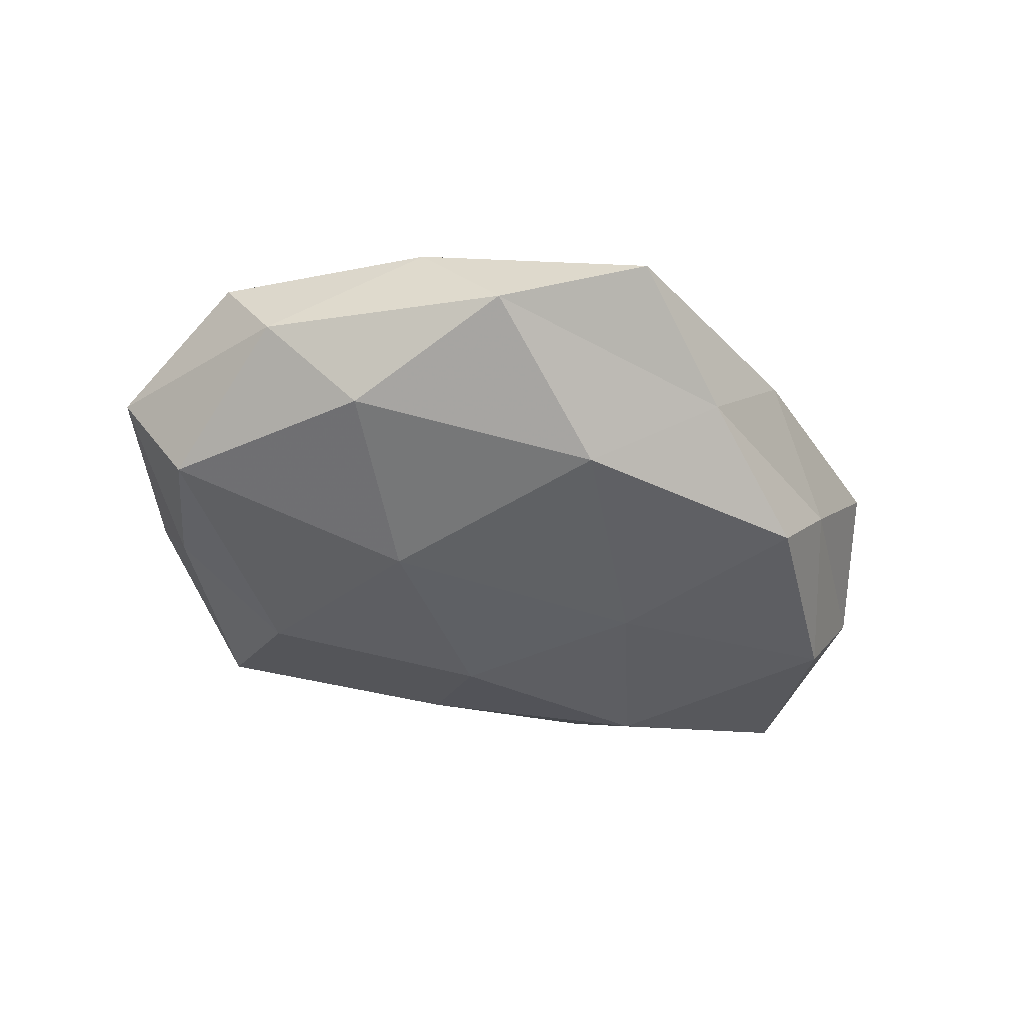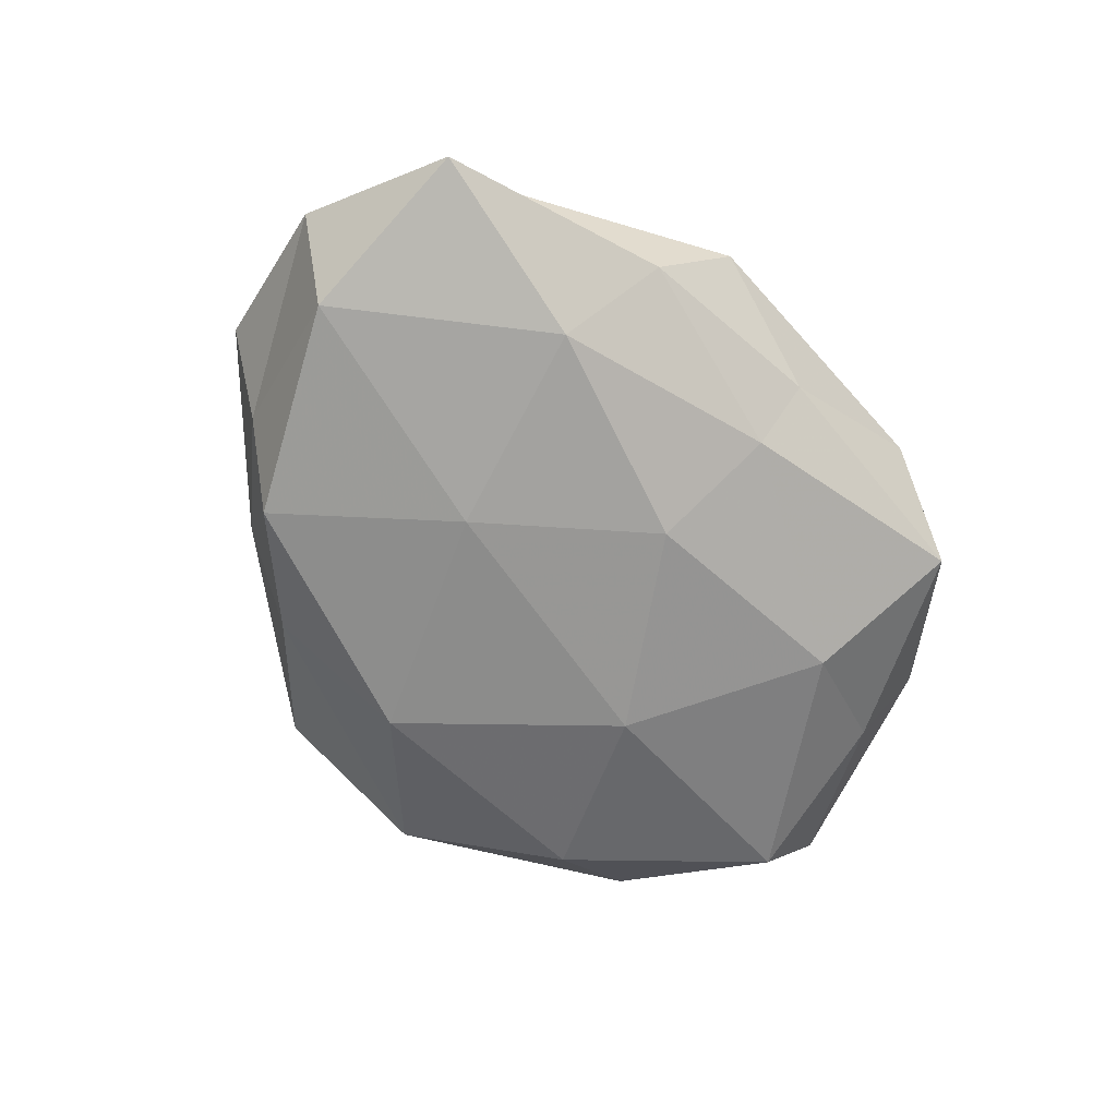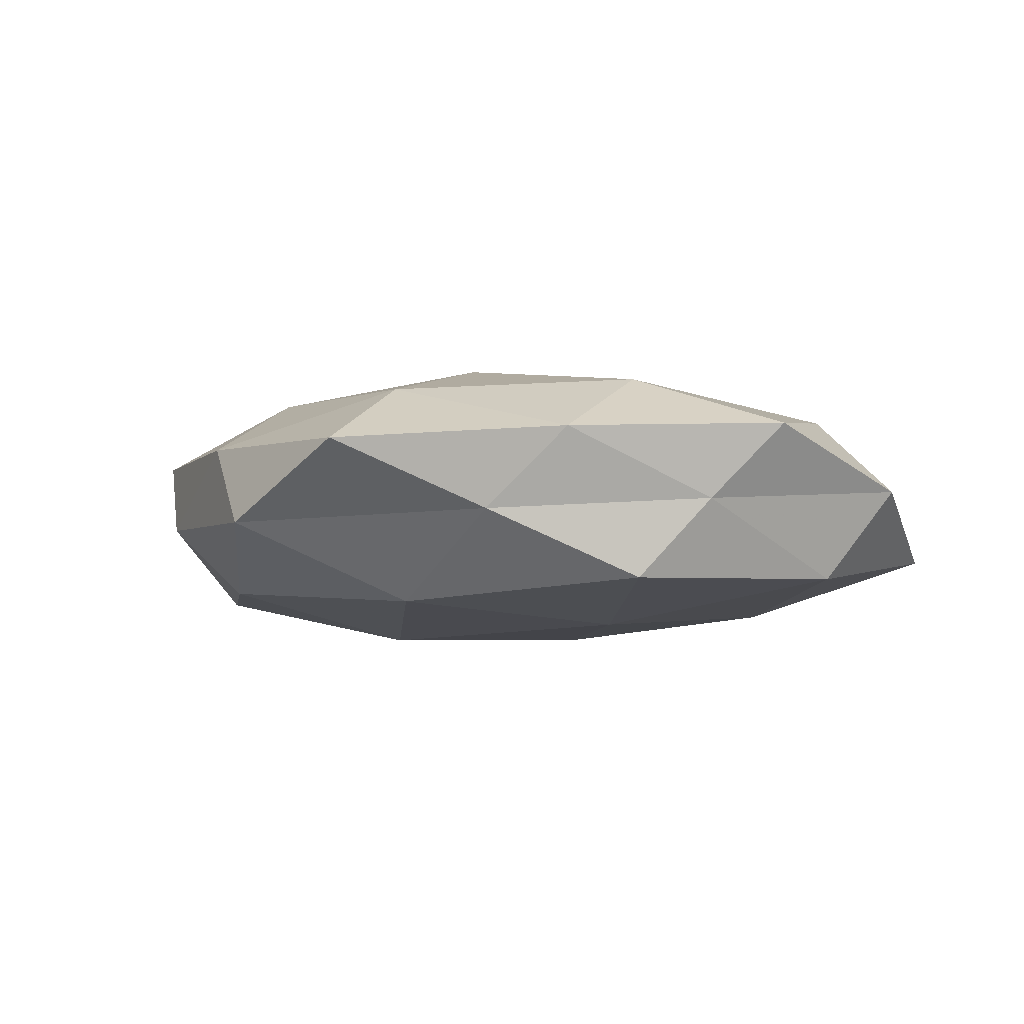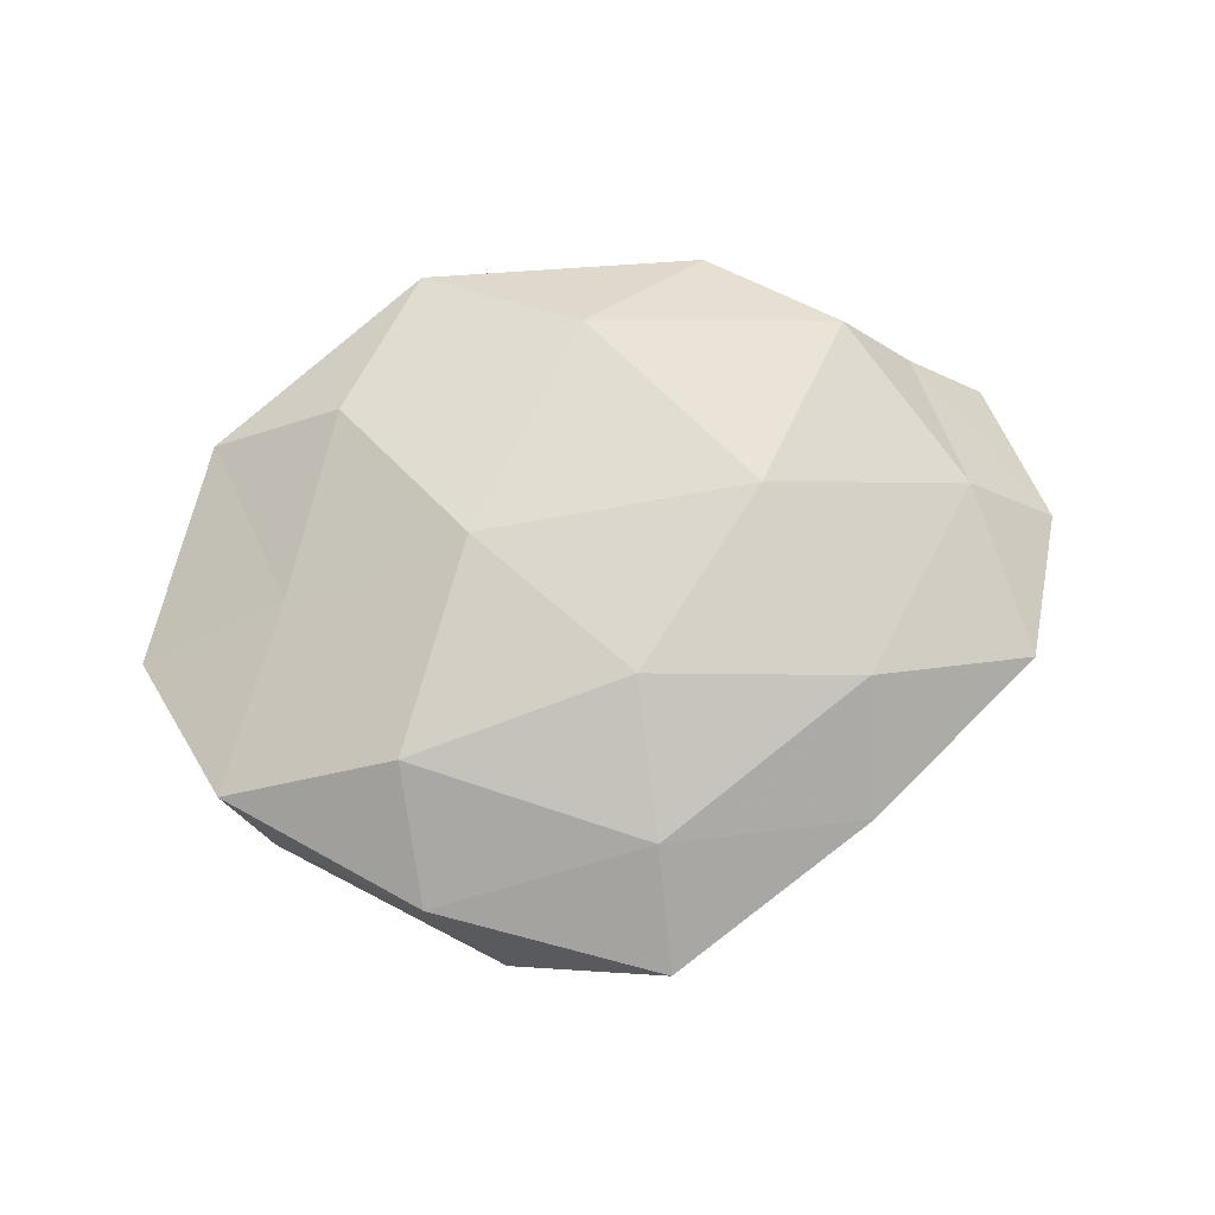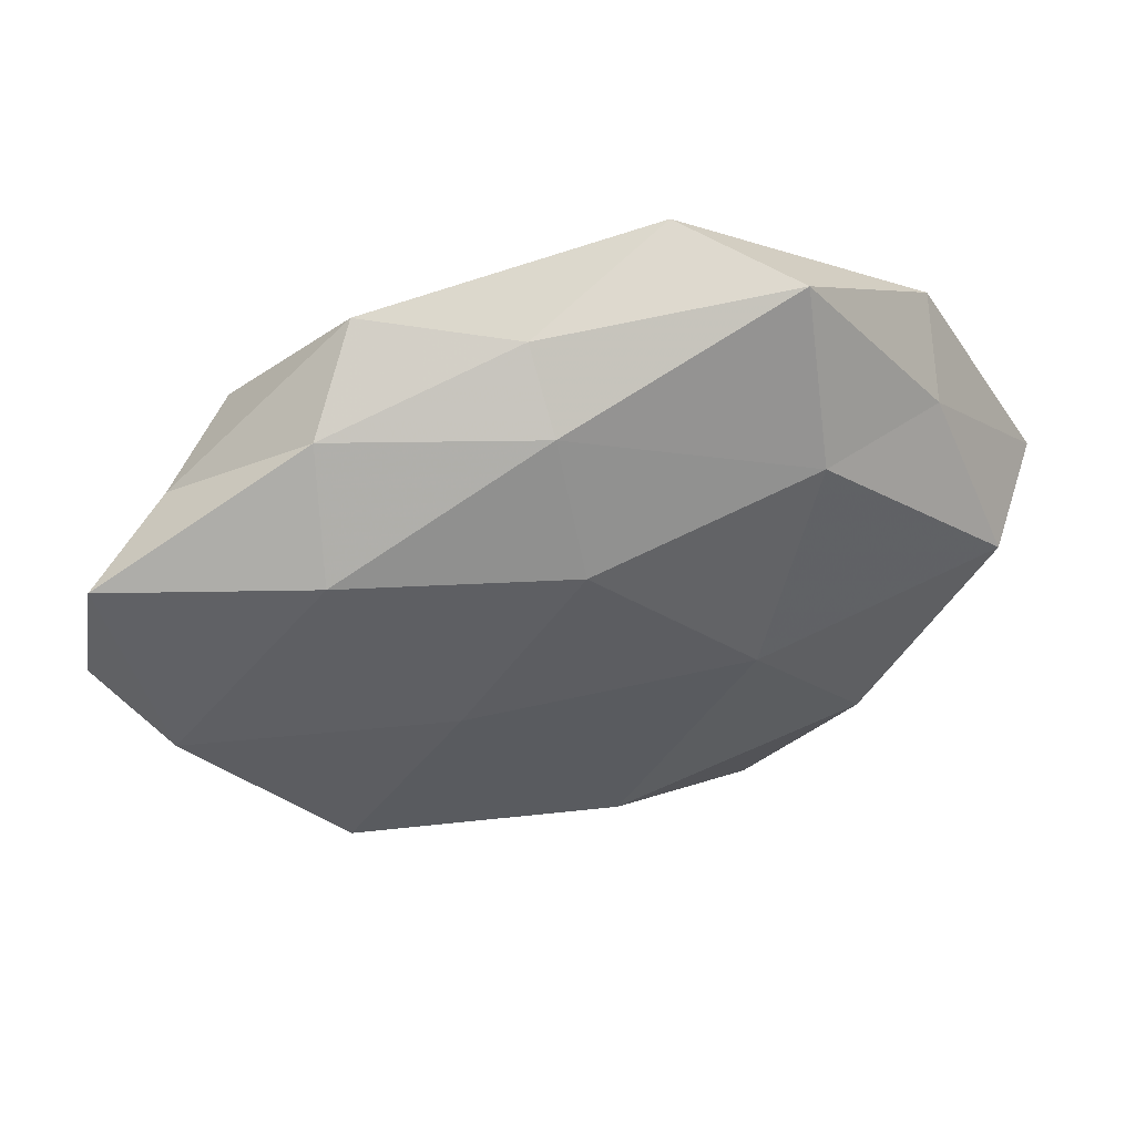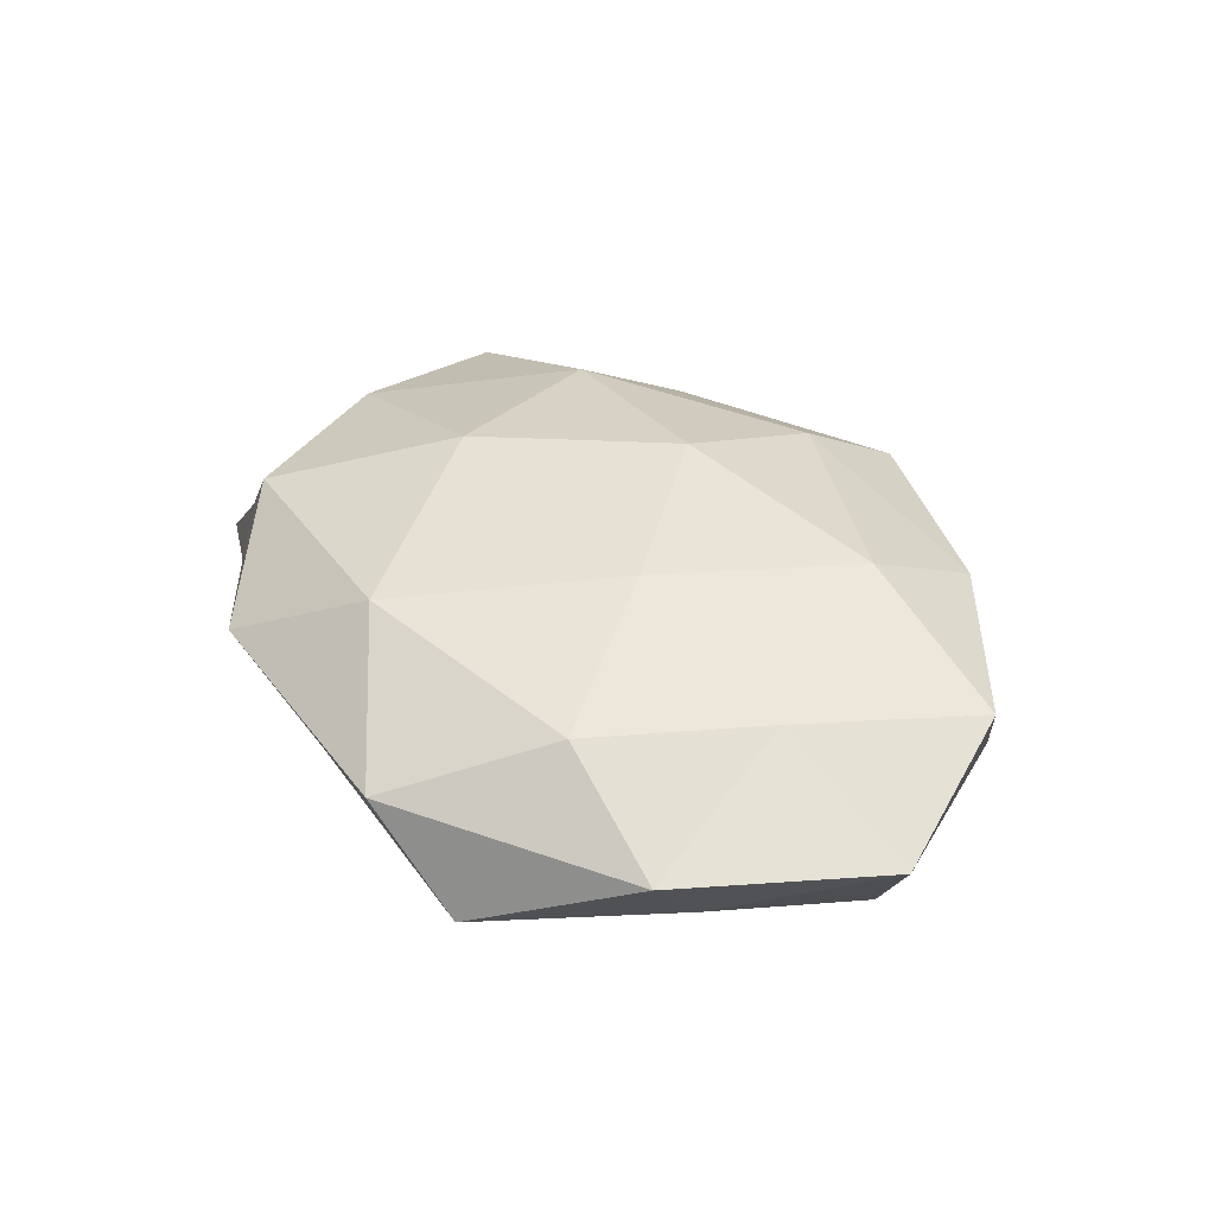
<metadata>
{"format":"obj","ext":"obj","renderer":"f3d","projection":"perspective","resolution":1024,"background":"white","views":[{"elev":-44.1,"azim":-27.5,"up":"+Z"},{"elev":-66.8,"azim":122.0,"up":"+Z"},{"elev":-7.9,"azim":25.3,"up":"+Z"},{"elev":74.7,"azim":-14.1,"up":"+Z"},{"elev":47.1,"azim":166.3,"up":"+Y"},{"elev":38.2,"azim":-131.4,"up":"+Z"}]}
</metadata>
<code>
v -0.04189 0.02149 -0.005829
v -0.03386 -0.02215 -0.01234
v -0.001943 -0.03404 0.01292
v 0.02044 0.004111 0.01815
v 0.03923 -0.02416 -0.003103
v -0.02549 0.02316 -0.01465
v -0.02634 0.02732 0.01273
v -0.0464 -0.02028 -0.002244
v 0.03042 0.01837 -0.01495
v -0.003799 -0.04821 0.00424
v 0.05536 0.0171 -0.008197
v 0.01686 -0.004885 -0.0173
v 0.0003206 -0.01503 0.01868
v 0.04624 0.0001821 0.01012
v -0.03796 0.00619 0.01021
v -0.03033 -0.03399 0.006657
v 0.005228 0.03839 -0.003224
v 0.002236 0.01569 -0.01766
v 0.005067 0.0304 0.01504
v 0.0452 0.02008 0.002105
v 0.01322 -0.0373 -0.004537
v -0.02476 0.04264 -0.006315
v -0.0289 -0.01755 0.01556
v 0.03029 -0.02713 -0.01331
v -0.05093 -0.01507 0.007963
v 0.02929 0.03146 -0.005849
v 0.004151 0.03124 -0.01129
v -0.04965 0.001372 -0.01143
v -0.01476 0.006547 0.0179
v 0.04906 -0.005889 -0.01237
v 0.0243 -0.03623 0.005612
v 0.02292 0.03894 0.004441
v -0.002535 -0.02952 -0.0153
v -0.05739 0.005119 0.0008139
v 0.03638 0.02357 0.01235
v 0.04846 -0.02191 0.006408
v -0.04283 0.02971 0.003657
v 0.02718 -0.02091 0.01419
v -0.02244 -0.04121 -0.004833
v -0.01801 -0.002662 -0.01828
v -0.01254 0.04492 0.005316
v 0.05756 -0.003457 -0.0007387
f 10 3 16
f 18 9 12
f 22 6 1
f 3 13 23
f 3 23 16
f 21 24 5
f 16 25 8
f 25 23 15
f 16 23 25
f 26 11 9
f 26 20 11
f 27 18 6
f 27 9 18
f 27 6 22
f 17 27 22
f 26 9 27
f 17 26 27
f 1 6 28
f 2 8 28
f 4 29 13
f 15 29 7
f 19 29 4
f 19 7 29
f 23 13 29
f 23 29 15
f 9 11 30
f 9 30 12
f 5 24 30
f 12 30 24
f 10 31 3
f 21 5 31
f 10 21 31
f 17 32 26
f 32 20 26
f 24 33 12
f 21 33 24
f 8 25 34
f 15 34 25
f 28 34 1
f 8 34 28
f 4 14 35
f 35 19 4
f 20 35 14
f 32 19 35
f 32 35 20
f 31 5 36
f 7 37 15
f 22 1 37
f 37 1 34
f 37 34 15
f 3 38 13
f 13 38 4
f 38 14 4
f 31 38 3
f 38 36 14
f 31 36 38
f 39 8 2
f 16 8 39
f 10 16 39
f 10 39 21
f 39 2 33
f 39 33 21
f 6 18 40
f 12 40 18
f 28 40 2
f 6 40 28
f 33 2 40
f 33 40 12
f 41 7 19
f 17 22 41
f 17 41 32
f 41 19 32
f 41 37 7
f 22 37 41
f 11 20 42
f 20 14 42
f 5 30 42
f 42 30 11
f 36 5 42
f 42 14 36

</code>
